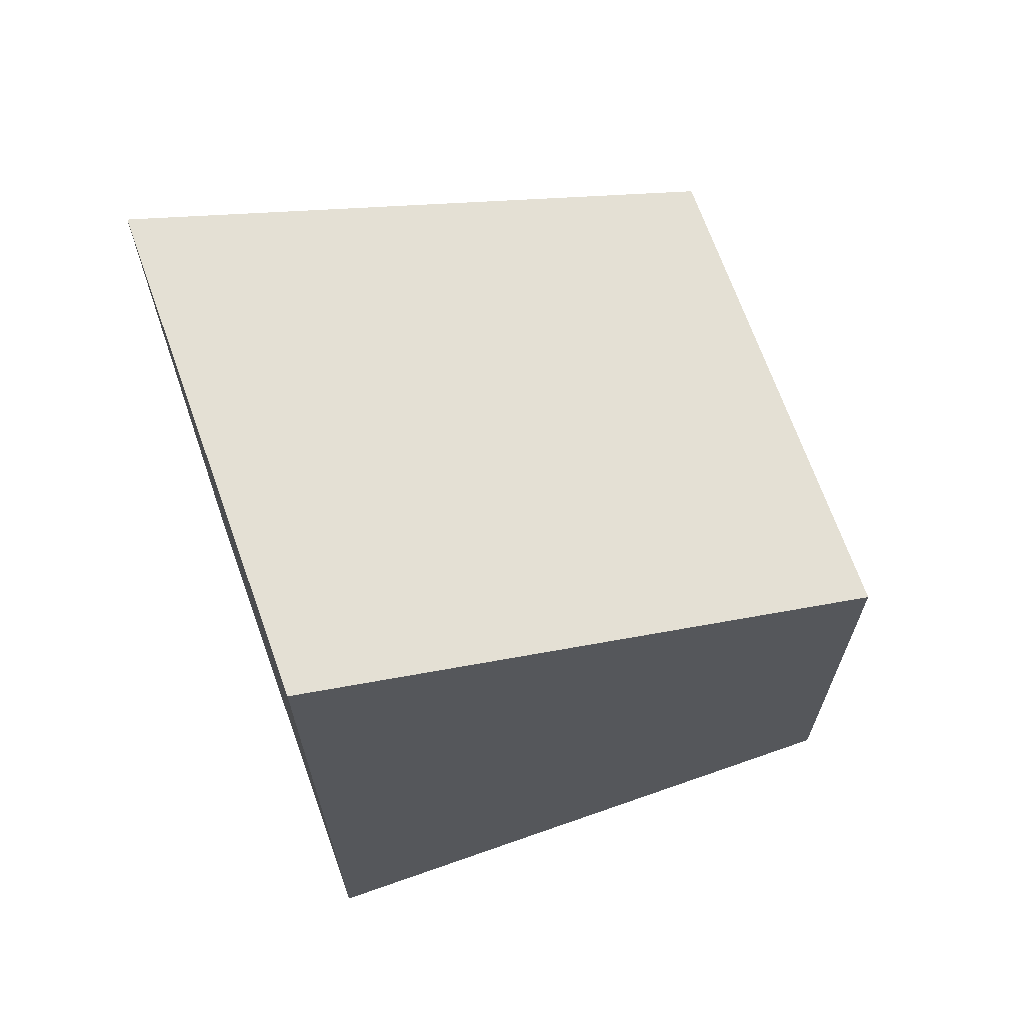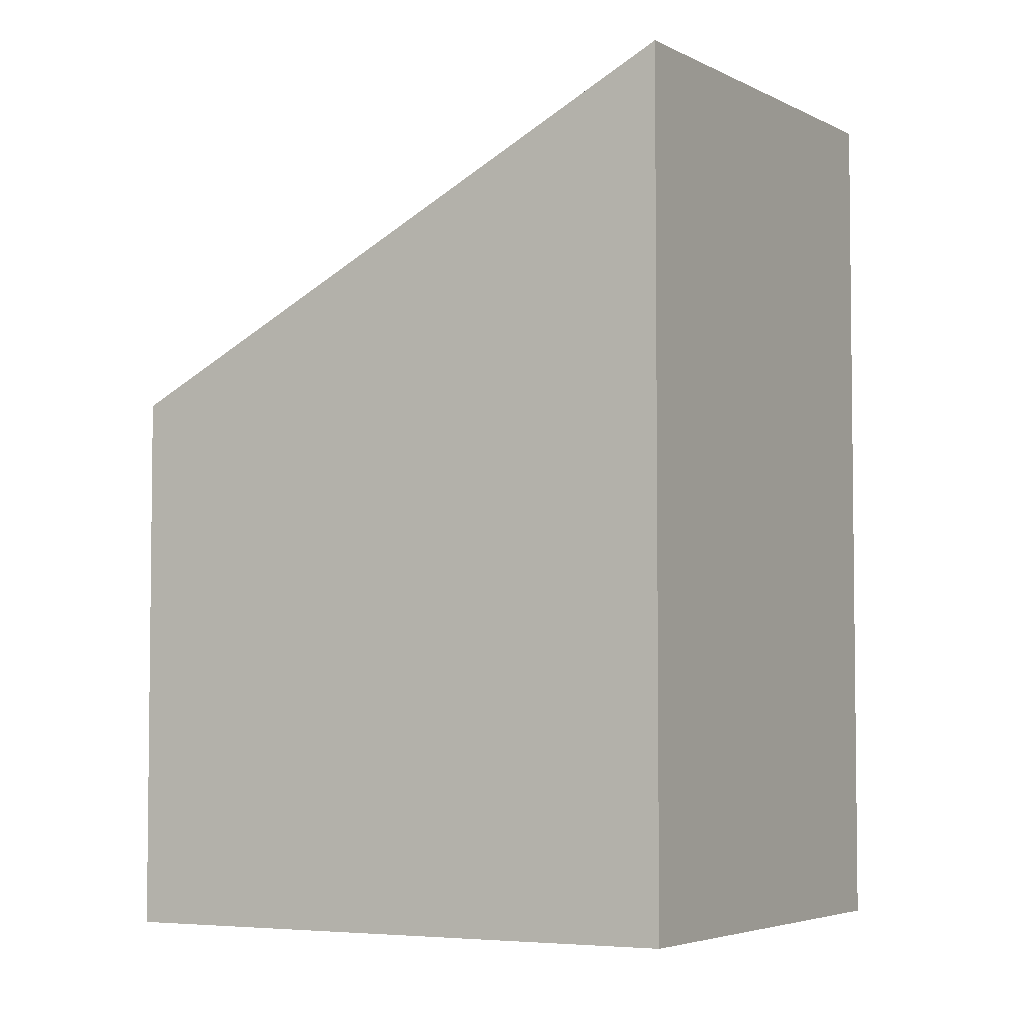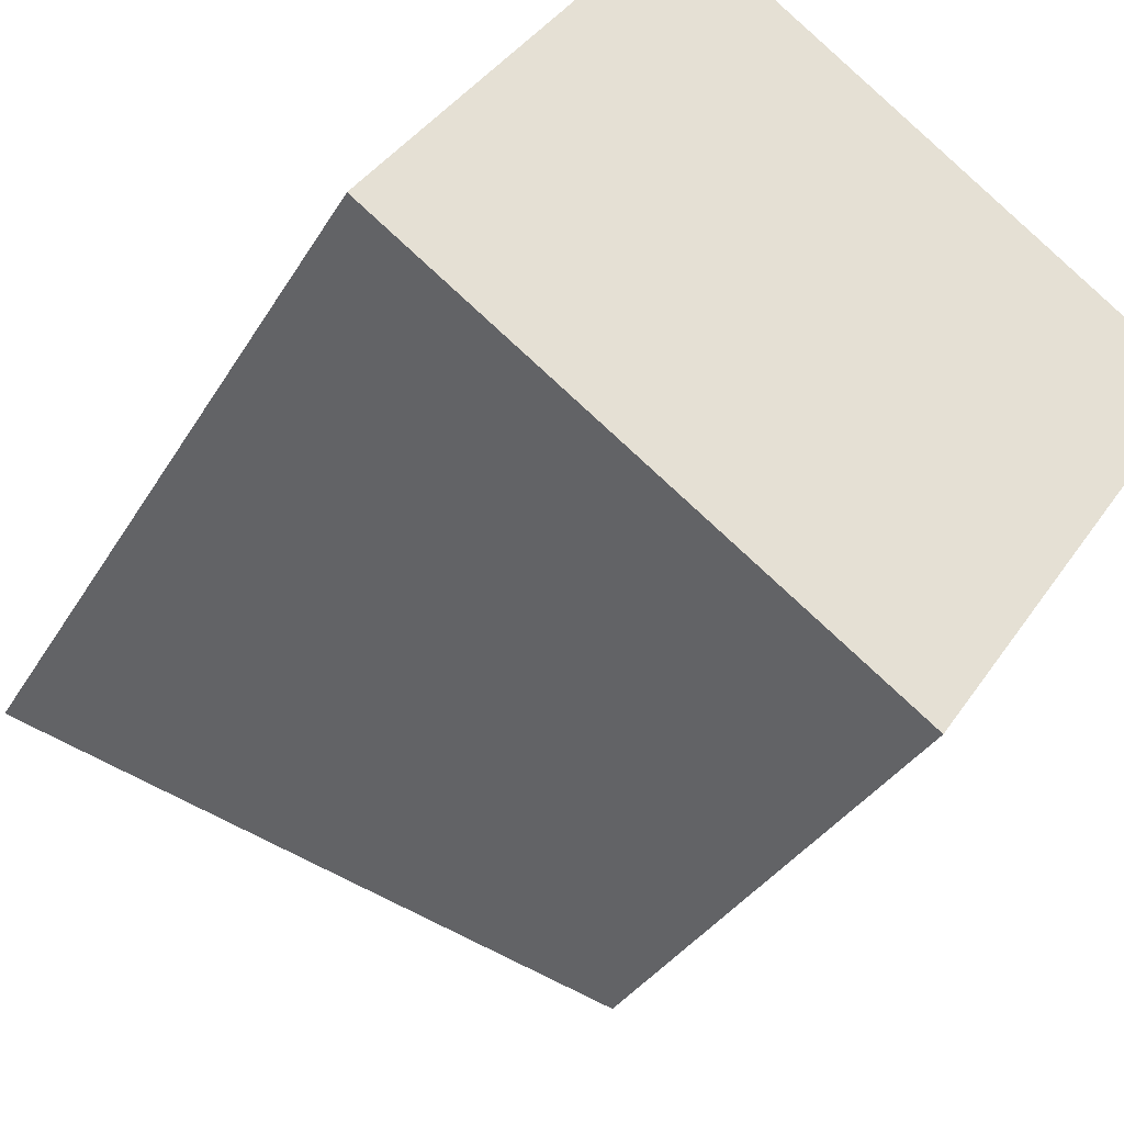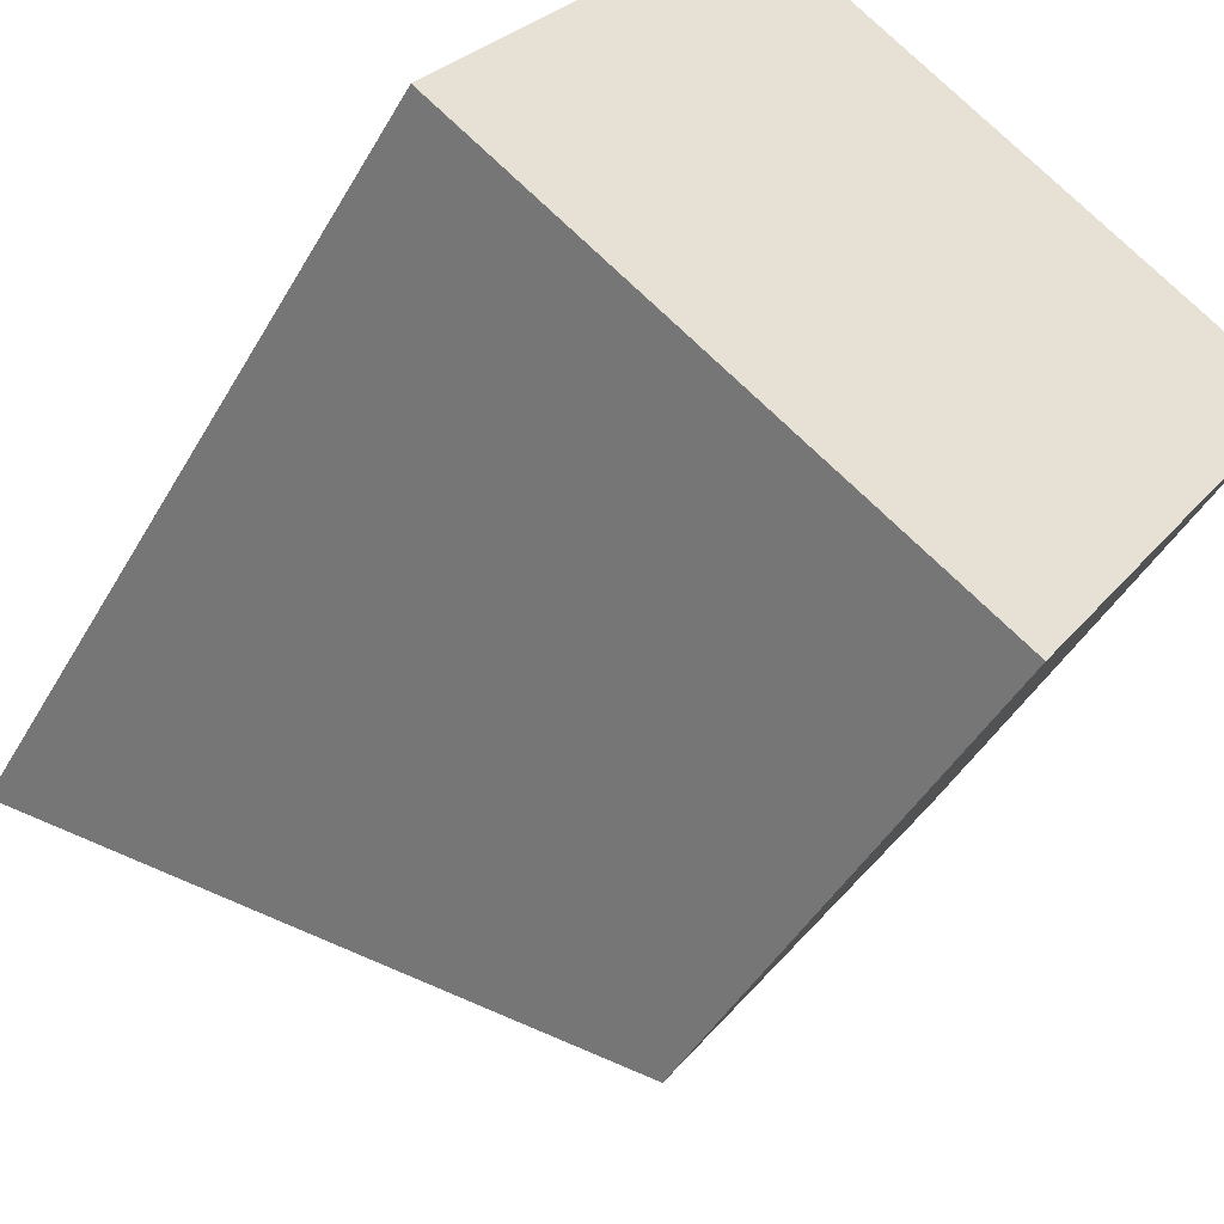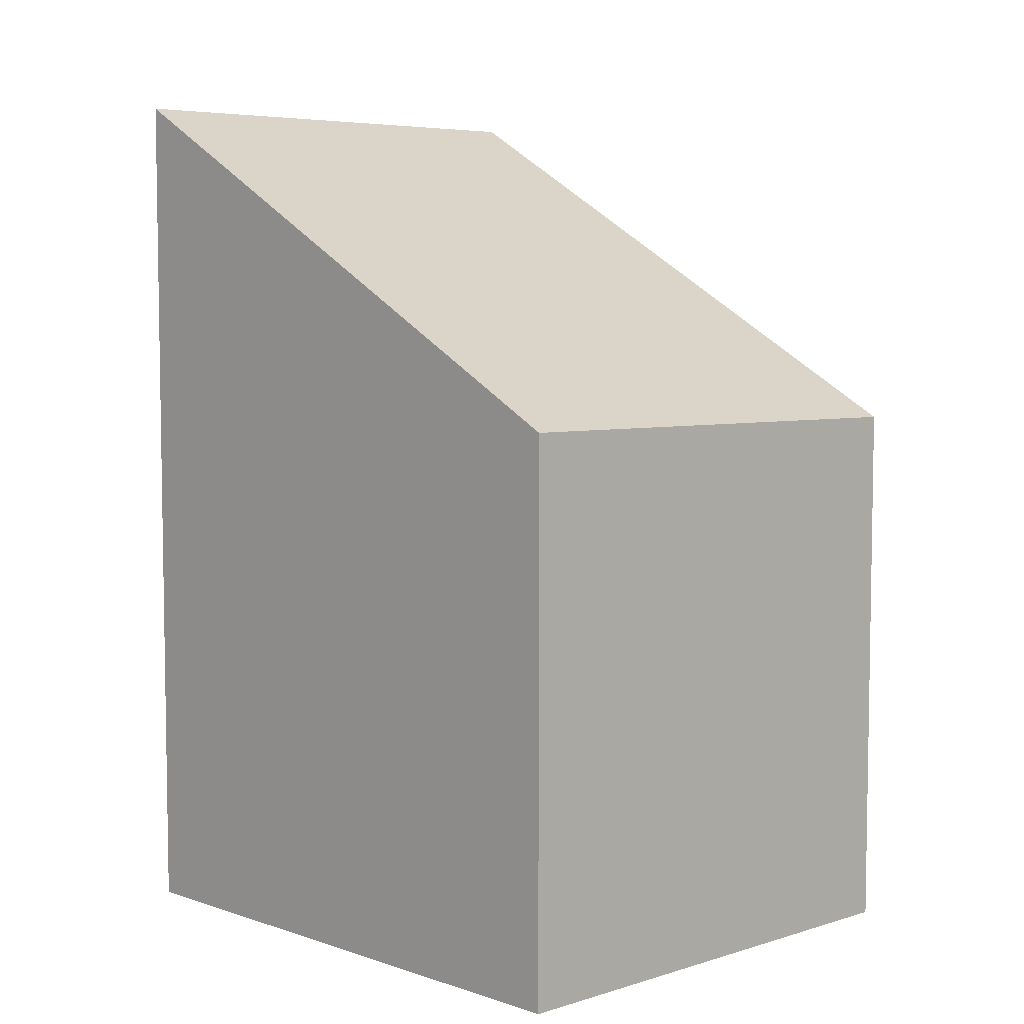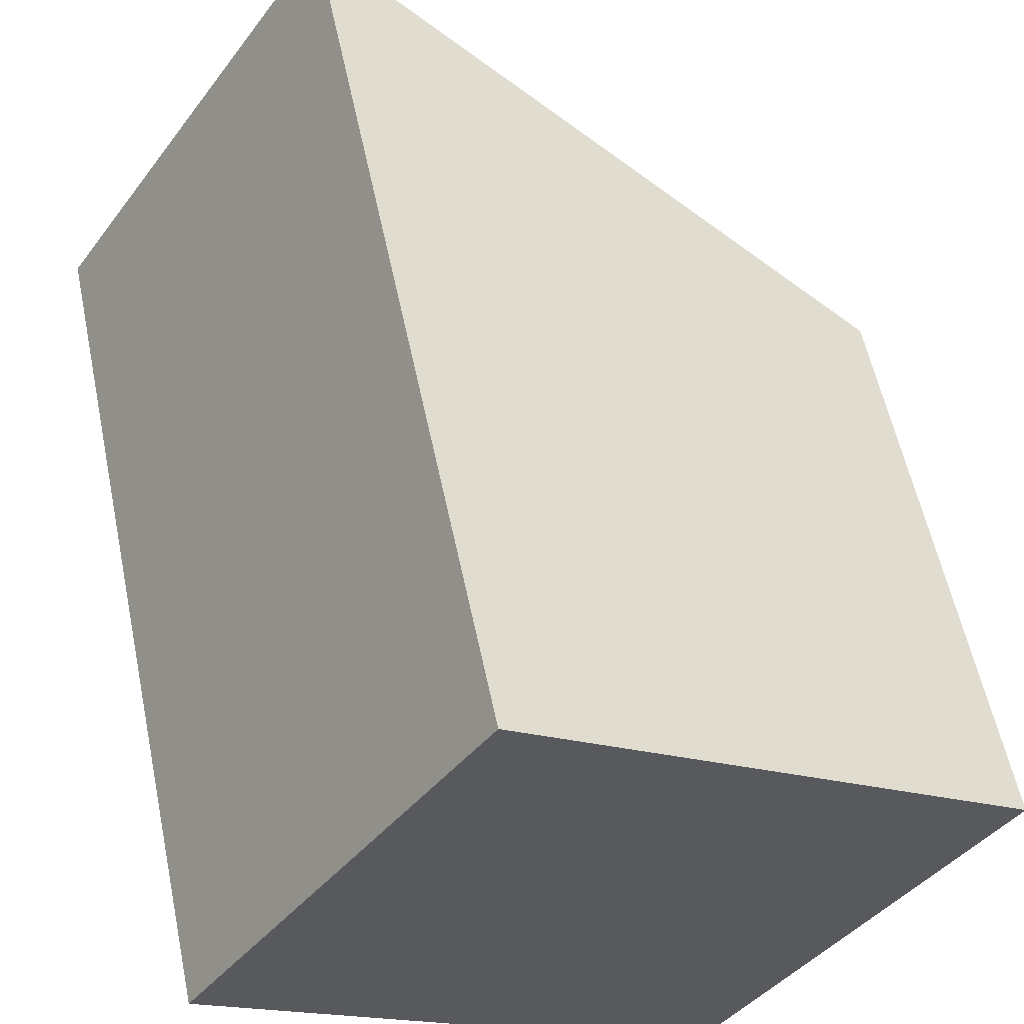
<metadata>
{"format":"obj","ext":"obj","renderer":"f3d","projection":"perspective","resolution":1024,"background":"white","views":[{"elev":69.5,"azim":-164.7,"up":"+Z"},{"elev":-4.6,"azim":64.1,"up":"+Z"},{"elev":-32.8,"azim":154.1,"up":"+Y"},{"elev":-44.2,"azim":152.2,"up":"+Y"},{"elev":6.8,"azim":-99.1,"up":"+Z"},{"elev":57.0,"azim":168.3,"up":"+Y"}]}
</metadata>
<code>
v -1113 -804.5 2.361
v -1111 -803.1 3.701
v -1110 -804.8 3.645
v -1112 -806.3 2.305
v -1111 -803.1 3.701
v -1113 -804.5 2.361
v -1113 -804.5 0
v -1111 -803.1 4.441e-16
v -1110 -804.8 3.645
v -1111 -803.1 3.701
v -1111 -803.1 4.441e-16
v -1110 -804.8 0
v -1112 -806.3 2.305
v -1110 -804.8 3.645
v -1110 -804.8 0
v -1112 -806.3 0
v -1113 -804.5 2.361
v -1112 -806.3 2.305
v -1112 -806.3 0
v -1113 -804.5 0
v -1113 -804.5 0
v -1111 -803.1 0
v -1110 -804.8 0
v -1112 -806.3 0
f 2 3 4 1
f 6 7 8 5
f 10 11 12 9
f 14 15 16 13
f 18 19 20 17
f 22 23 24 21

</code>
